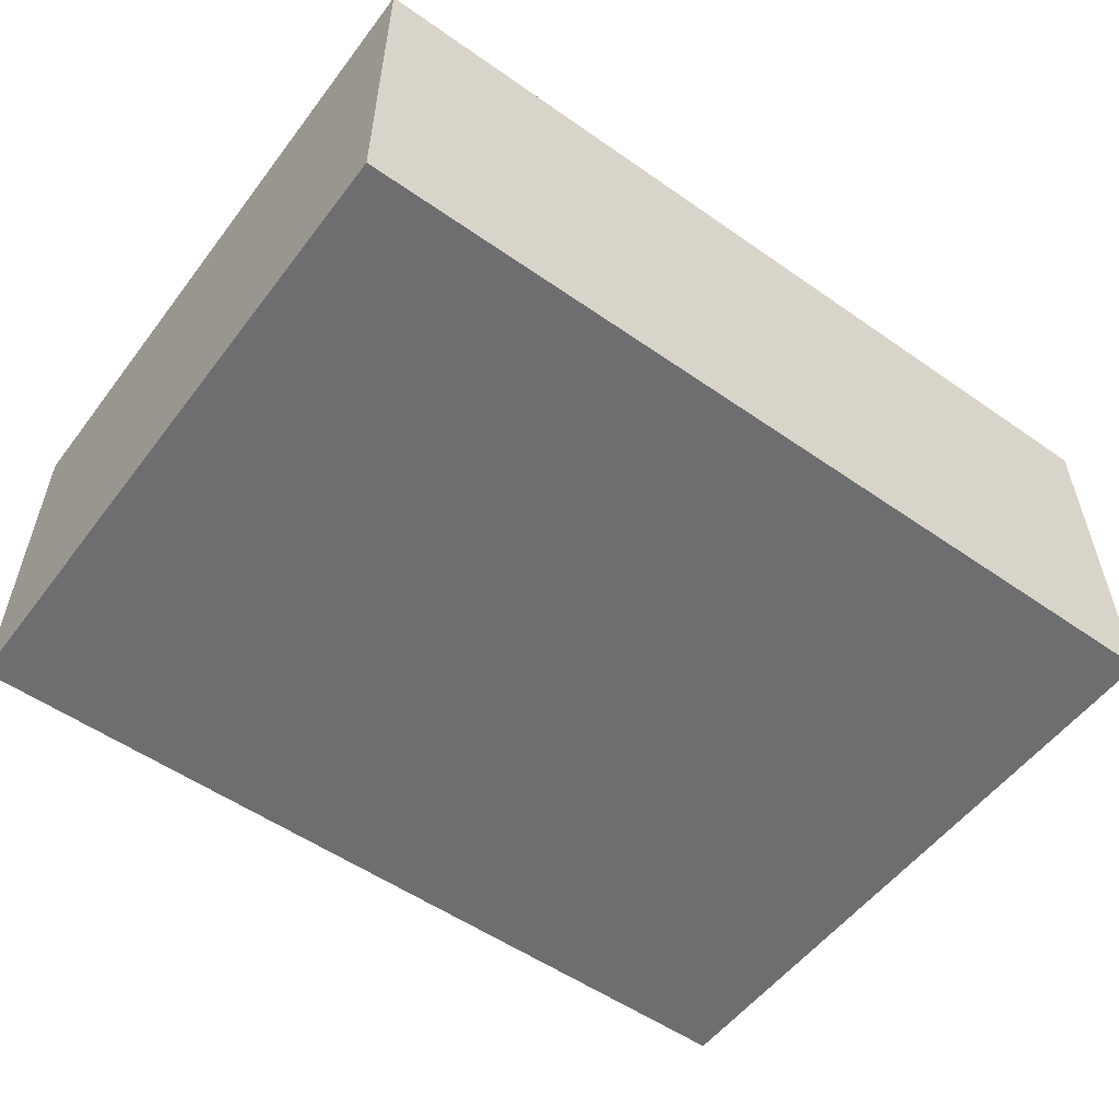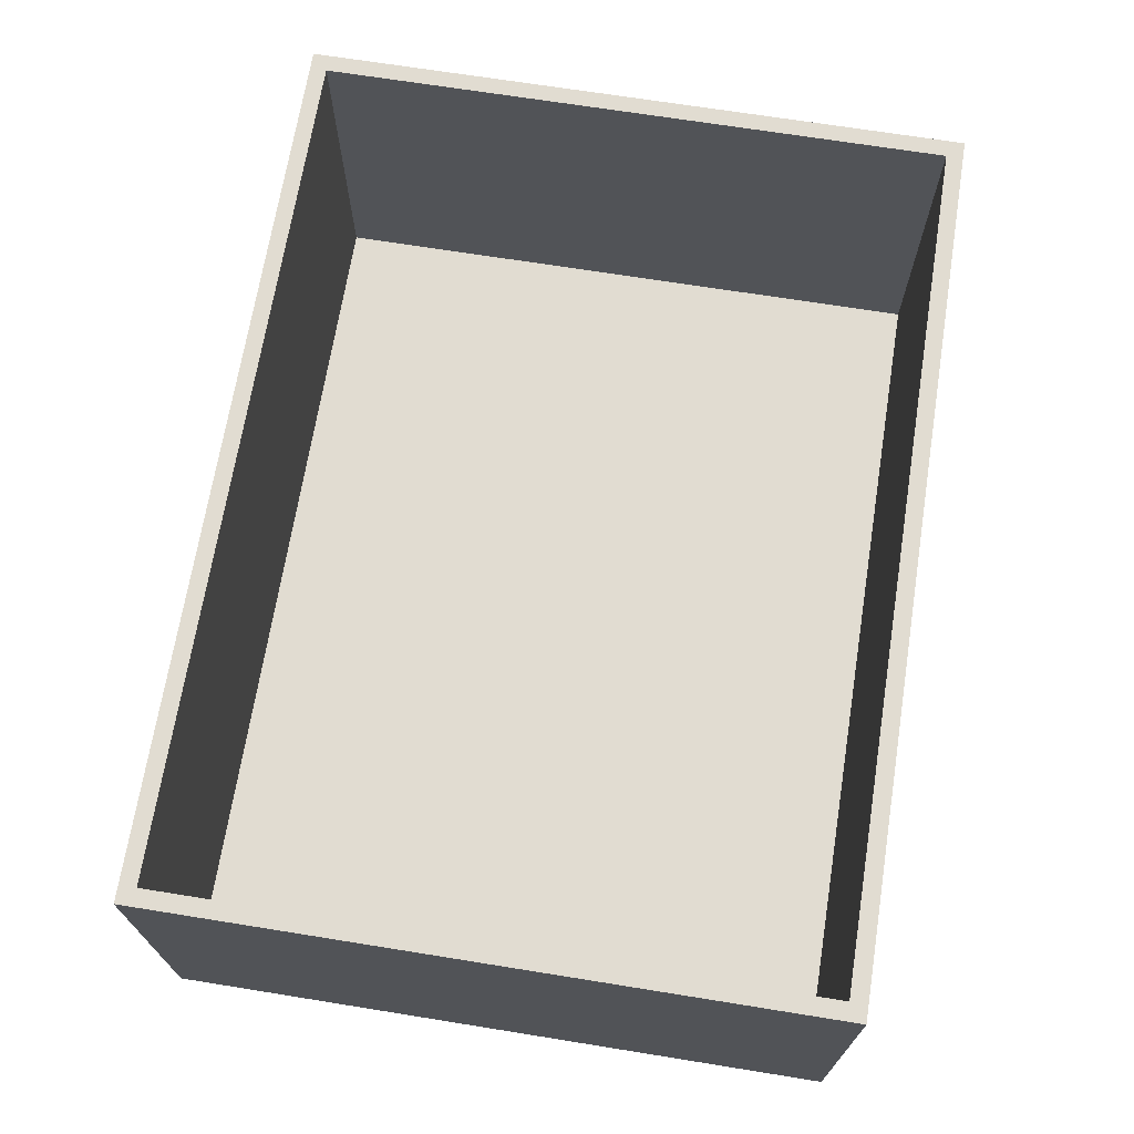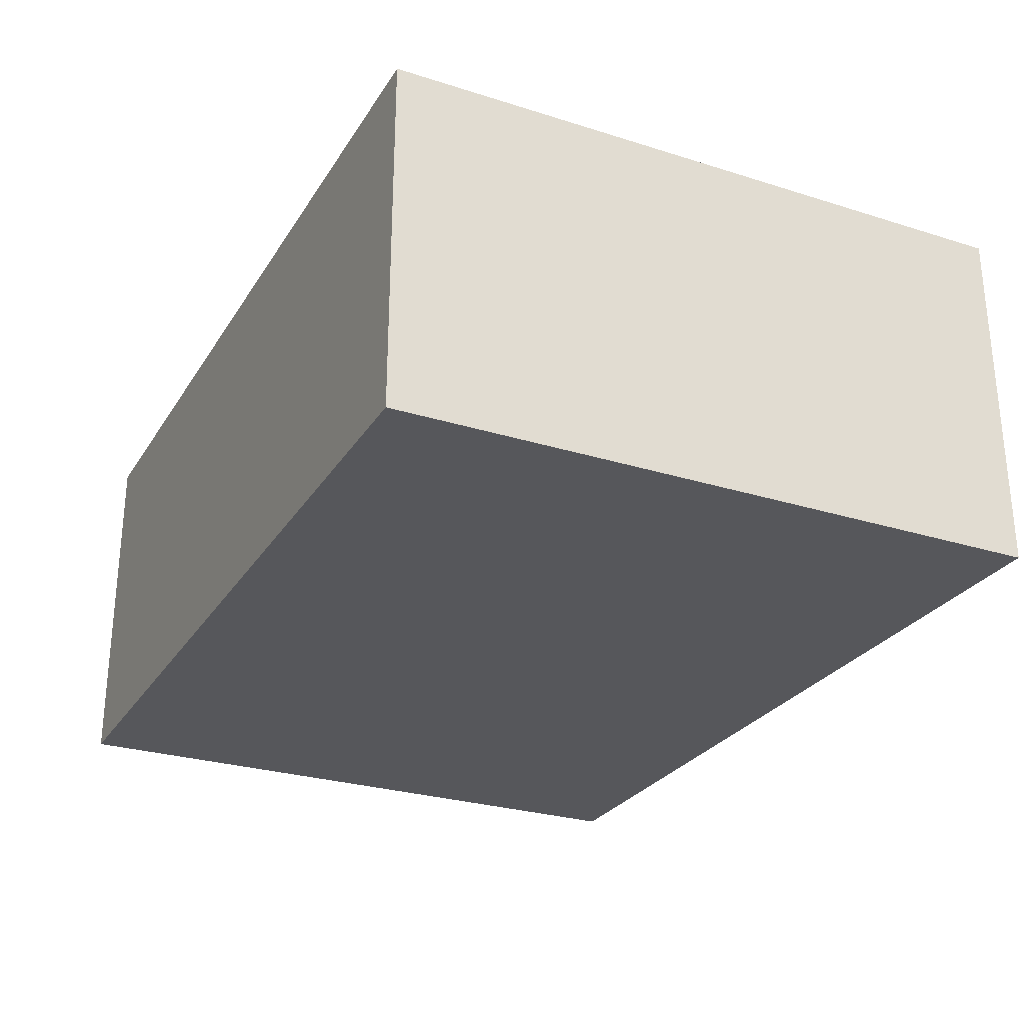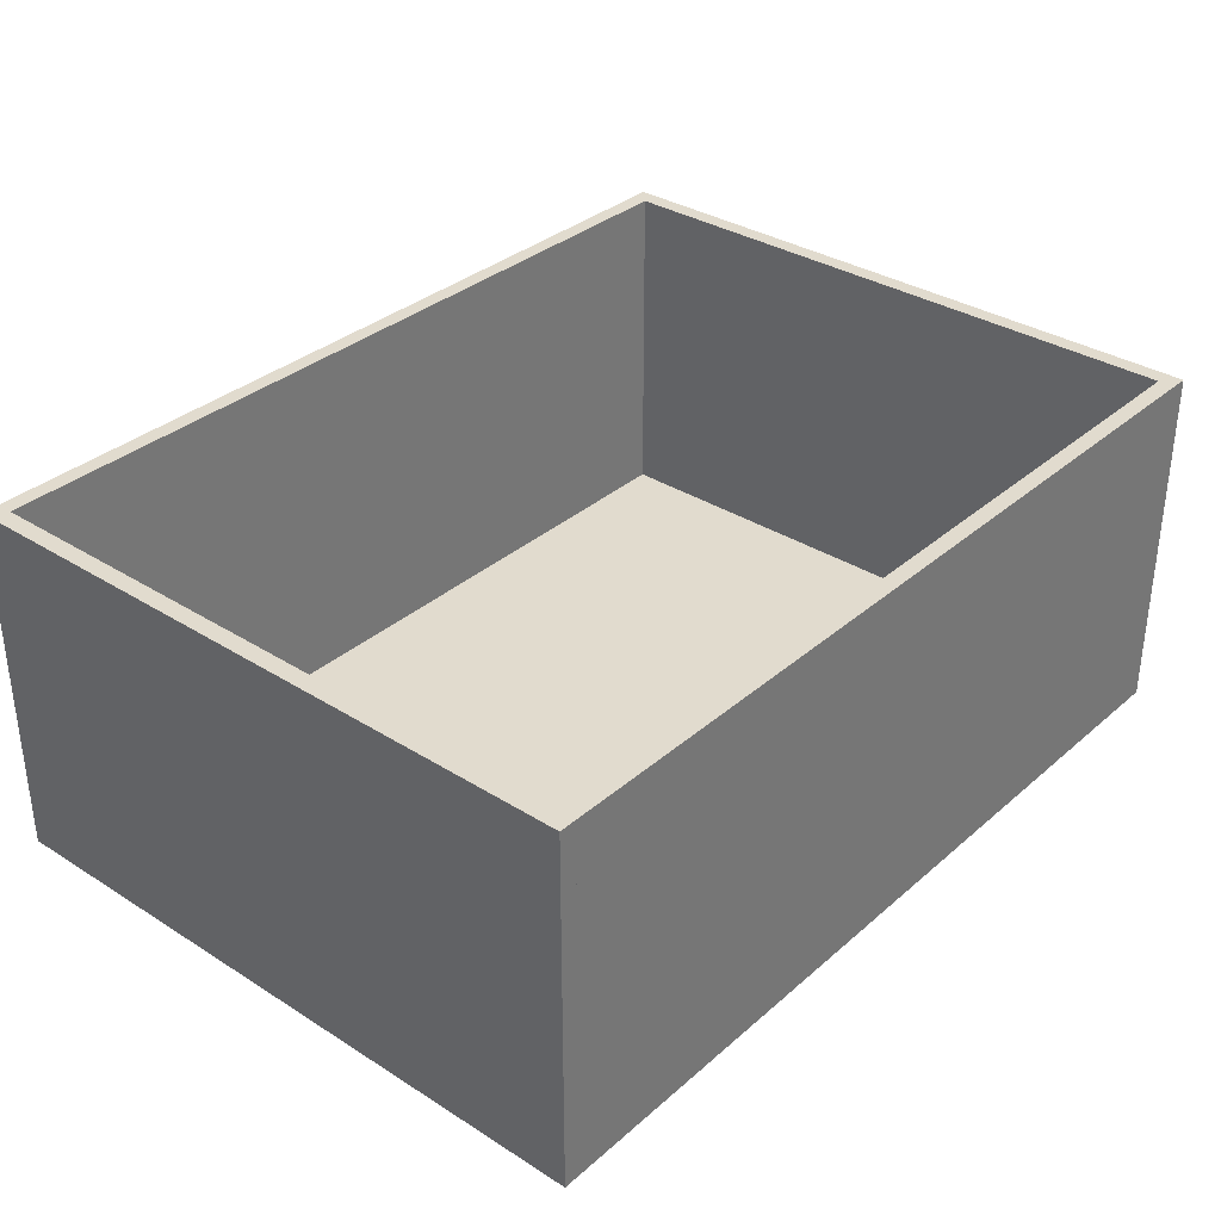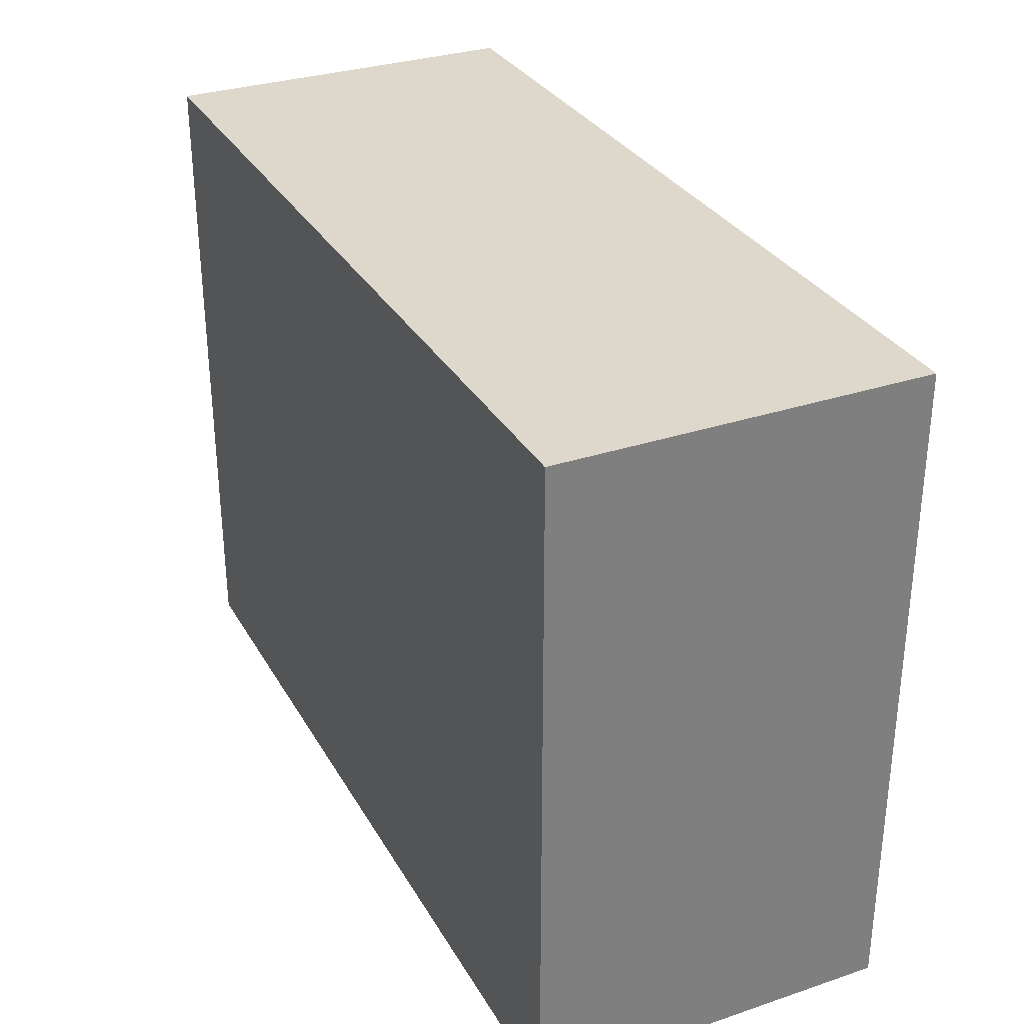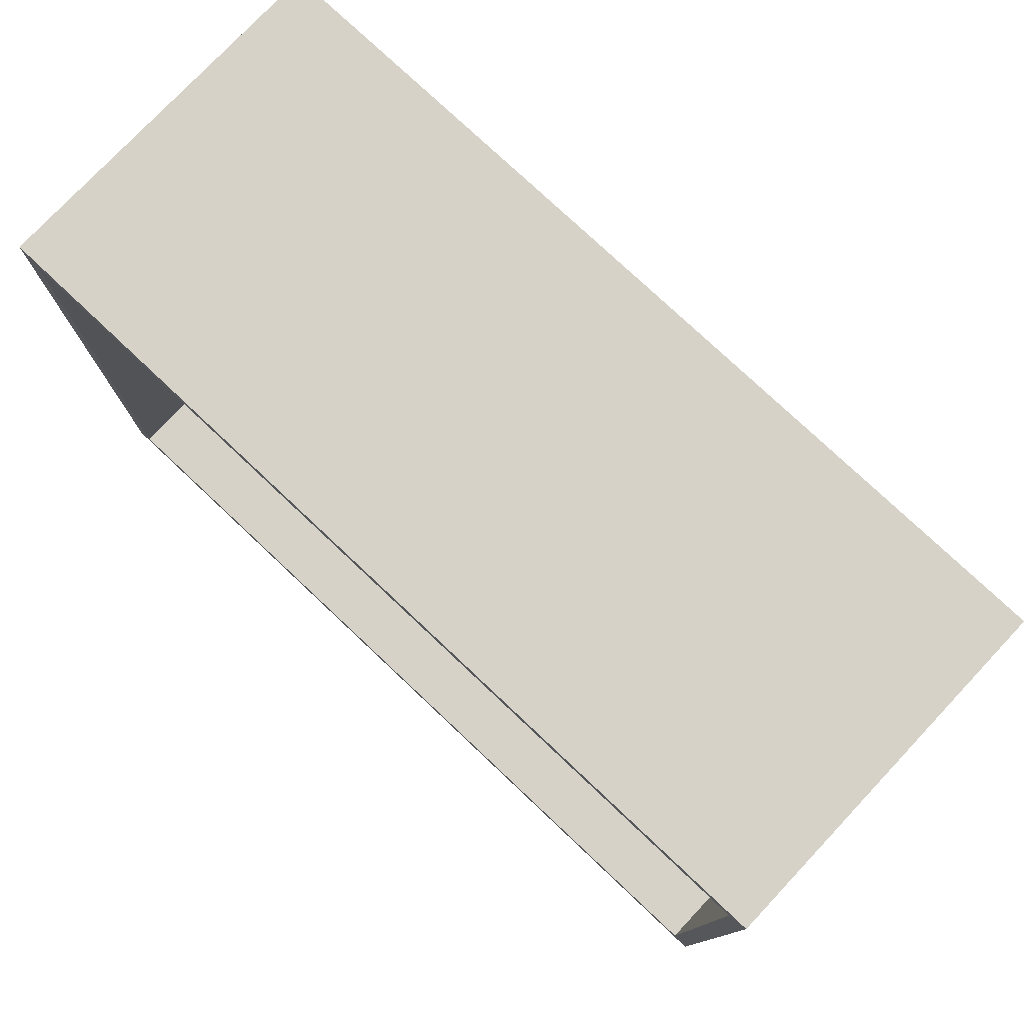
<metadata>
{"format":"obj","ext":"obj","renderer":"f3d","projection":"perspective","resolution":1024,"background":"white","views":[{"elev":-54.4,"azim":143.5,"up":"+Y"},{"elev":69.3,"azim":-80.9,"up":"+Y"},{"elev":-27.3,"azim":64.2,"up":"+Y"},{"elev":33.8,"azim":130.6,"up":"+Y"},{"elev":31.4,"azim":64.7,"up":"+Z"},{"elev":77.4,"azim":-136.7,"up":"+Z"}]}
</metadata>
<code>
v  -7.2 0.3 -5.4
v  7.2 0.3 -5.4
v  7.2 0.3 -5.128
v  -7.2 0.3 -5.128
v  -7.2 5.89 -5.4
v  -7.2 5.89 -5.128
v  7.2 5.89 -5.128
v  7.2 5.89 -5.4
v  6.918 0.3 -5.4
v  7.2 0.3 5.4
v  6.918 0.3 5.4
v  6.918 5.89 -5.4
v  6.918 5.89 5.4
v  7.2 5.89 5.4
v  -6.918 0.3 -5.4
v  -6.918 0.3 5.4
v  -7.2 0.3 5.4
v  -7.2 5.89 5.4
v  -6.918 5.89 5.4
v  -6.918 5.89 -5.4
v  -7.2 0 -5.4
v  7.2 0 -5.4
v  7.2 0 5.4
v  -7.2 0 5.4
v  -7.2 0.3 5.128
v  7.2 0.3 5.128
v  -7.2 5.89 5.128
v  7.2 5.89 5.128
g Box002
f 1 2 3
f 3 4 1
f 5 6 7
f 7 8 5
f 1 4 6
f 6 5 1
f 4 3 7
f 7 6 4
f 3 2 8
f 8 7 3
f 2 1 5
f 5 8 2
f 9 2 10
f 10 11 9
f 12 13 14
f 14 8 12
f 9 11 13
f 13 12 9
f 11 10 14
f 14 13 11
f 10 2 8
f 8 14 10
f 2 9 12
f 12 8 2
f 1 15 16
f 16 17 1
f 5 18 19
f 19 20 5
f 1 17 18
f 18 5 1
f 17 16 19
f 19 18 17
f 16 15 20
f 20 19 16
f 15 1 5
f 5 20 15
f 21 22 23
f 23 24 21
f 1 17 10
f 10 2 1
f 21 24 17
f 17 1 21
f 24 23 10
f 10 17 24
f 23 22 2
f 2 10 23
f 22 21 1
f 1 2 22
f 25 26 10
f 10 17 25
f 27 18 14
f 14 28 27
f 25 17 18
f 18 27 25
f 17 10 14
f 14 18 17
f 10 26 28
f 28 14 10
f 26 25 27
f 27 28 26

</code>
